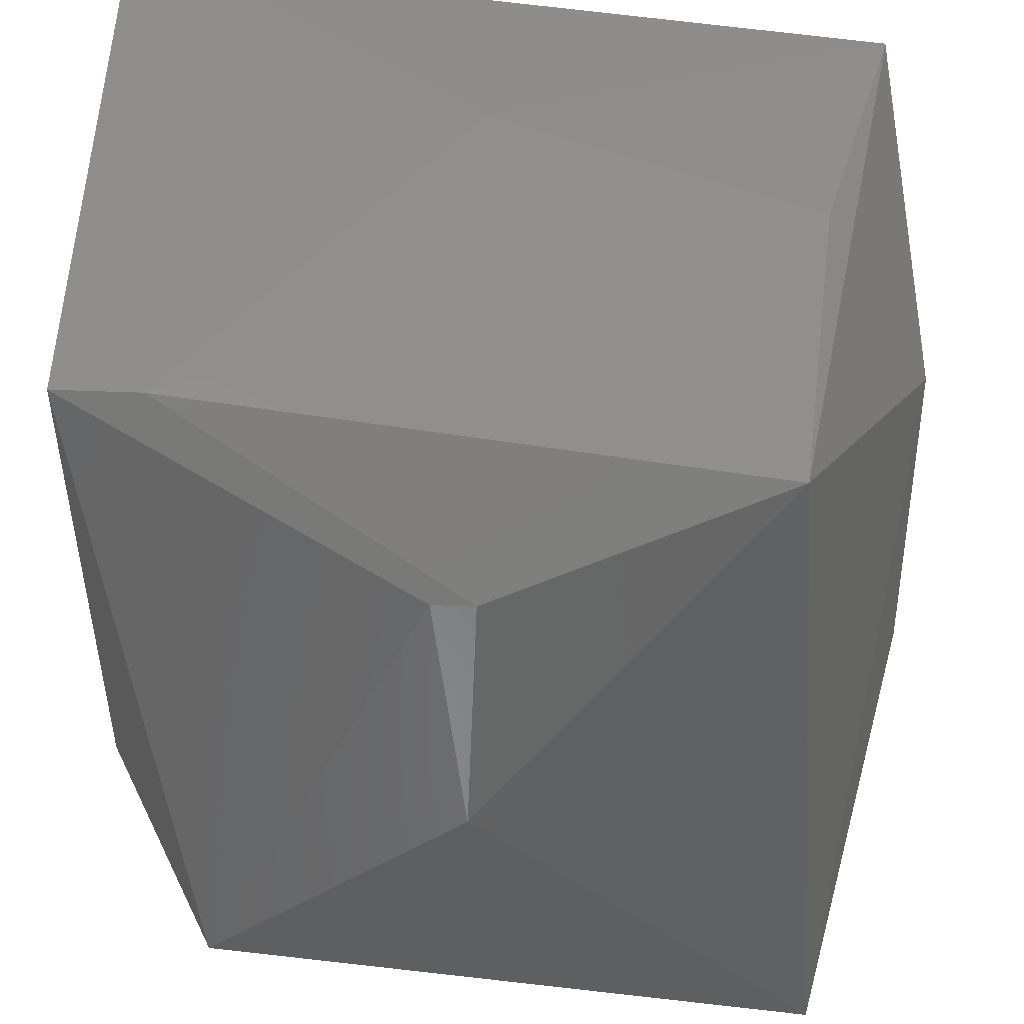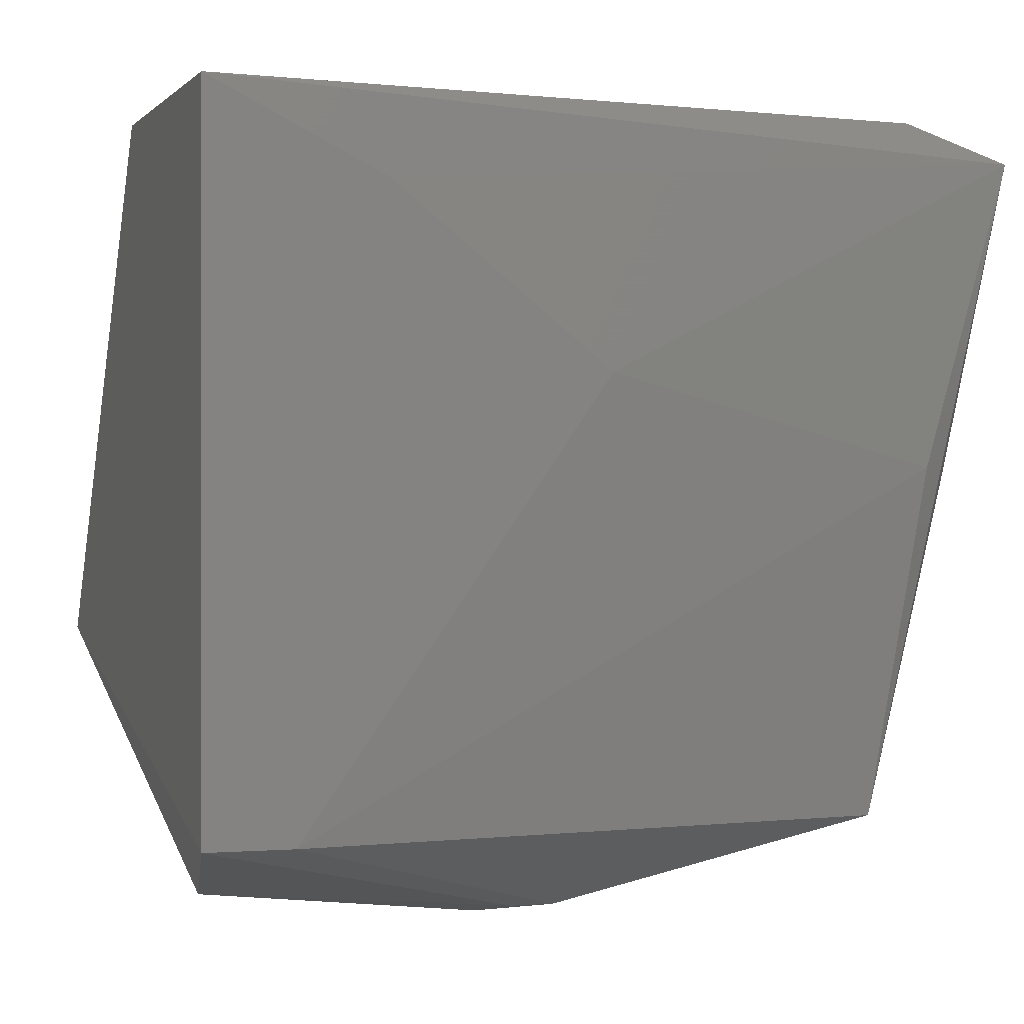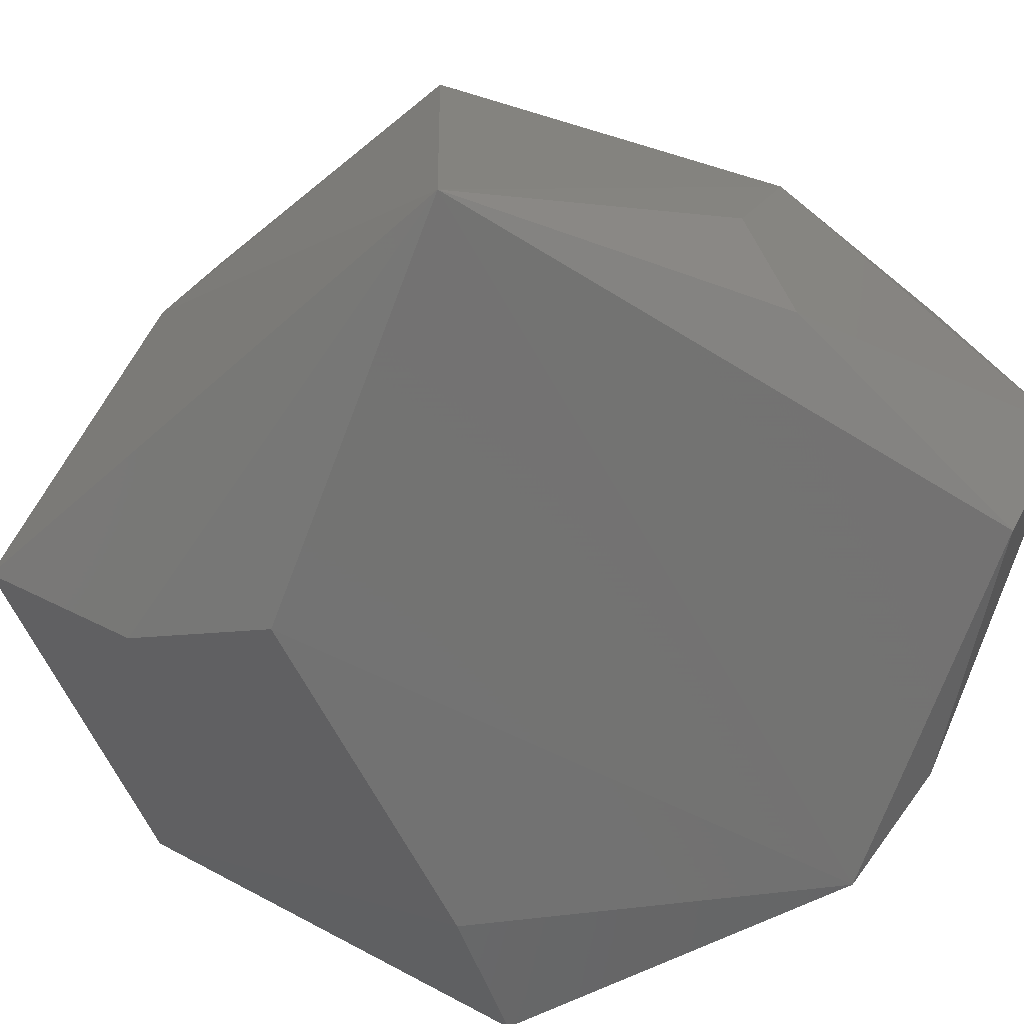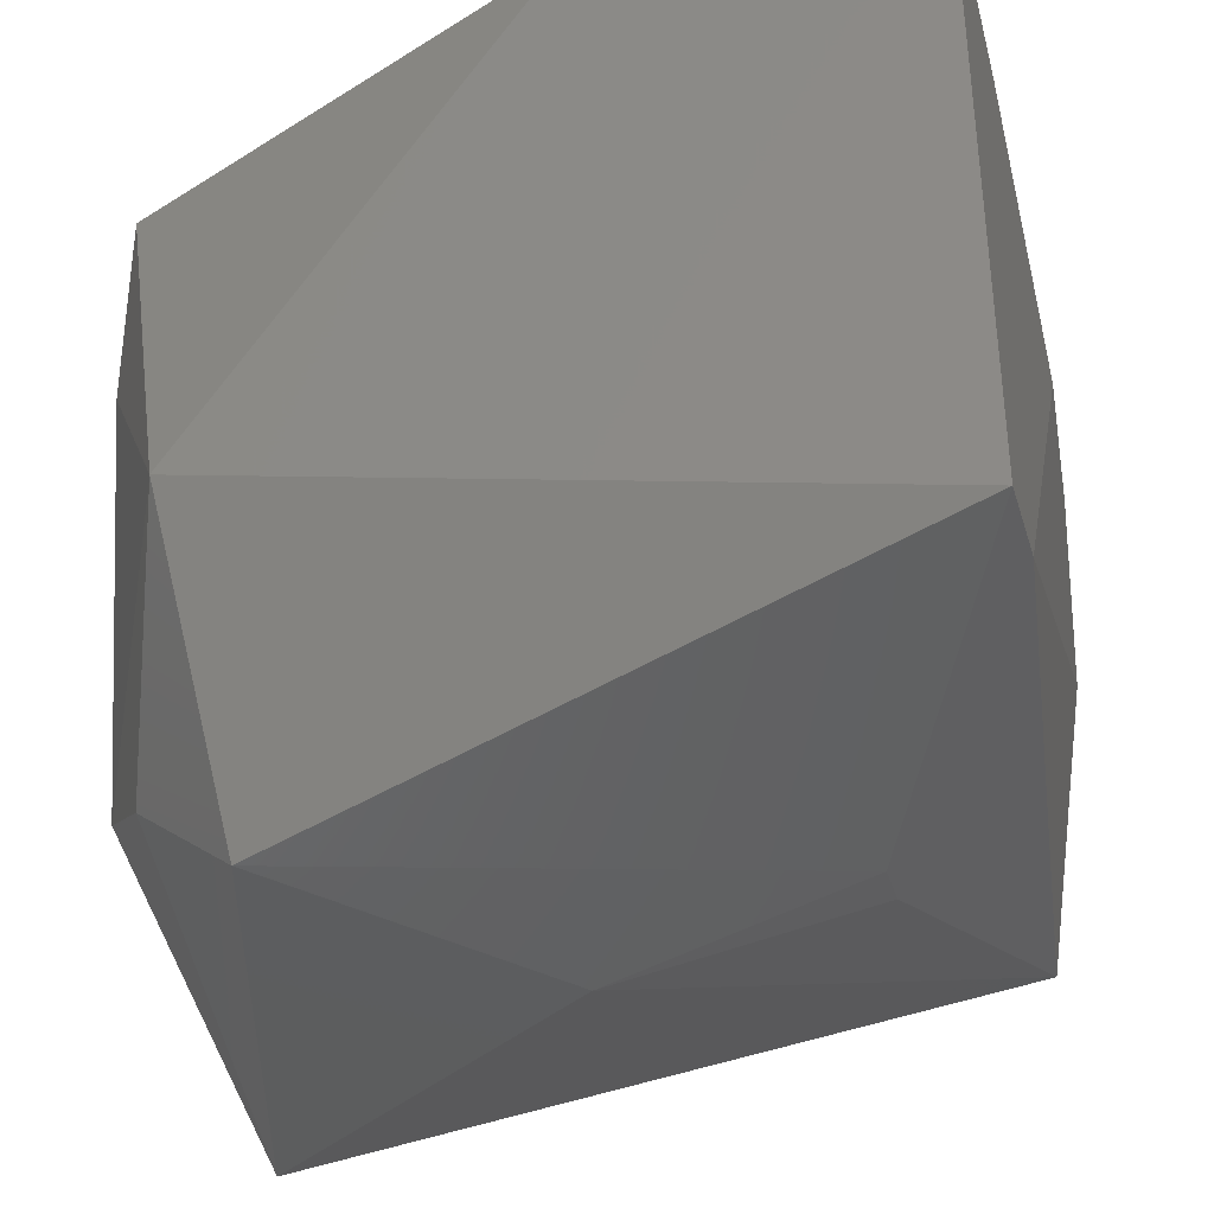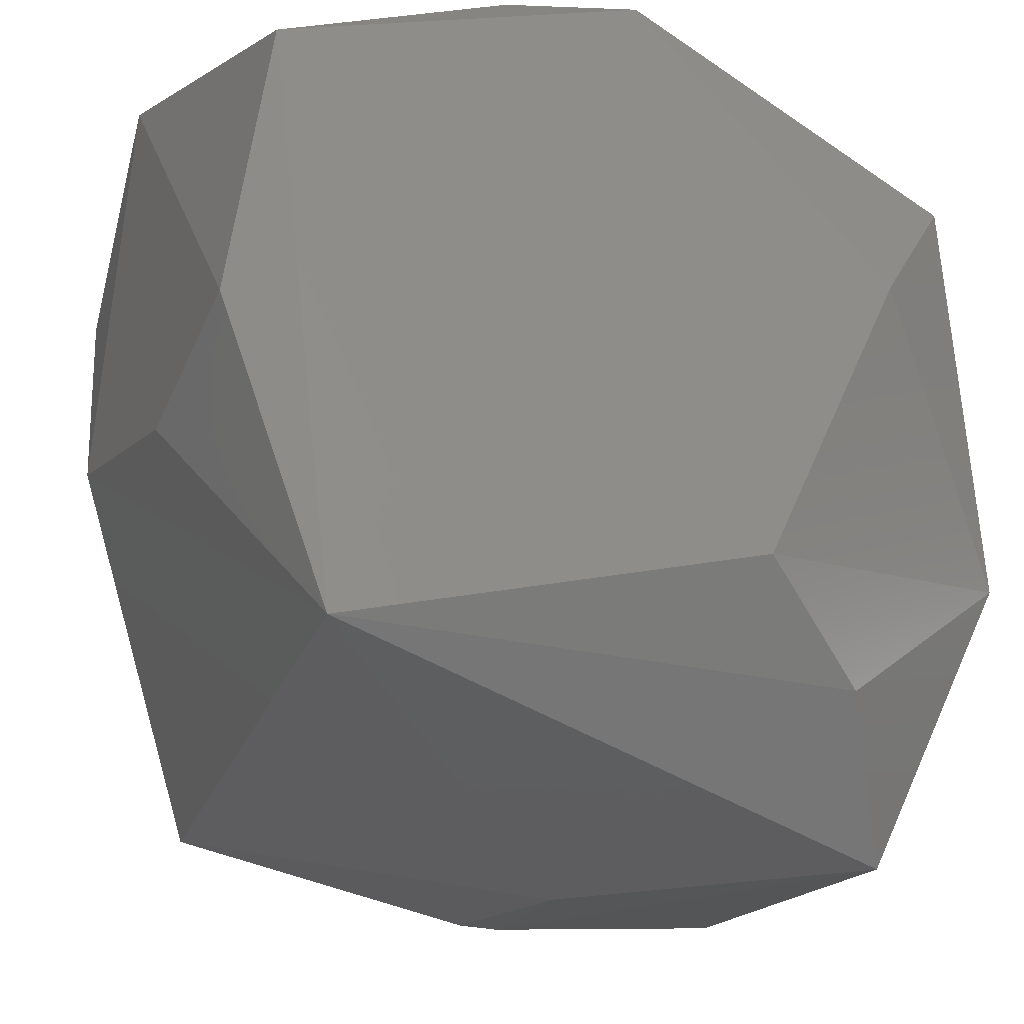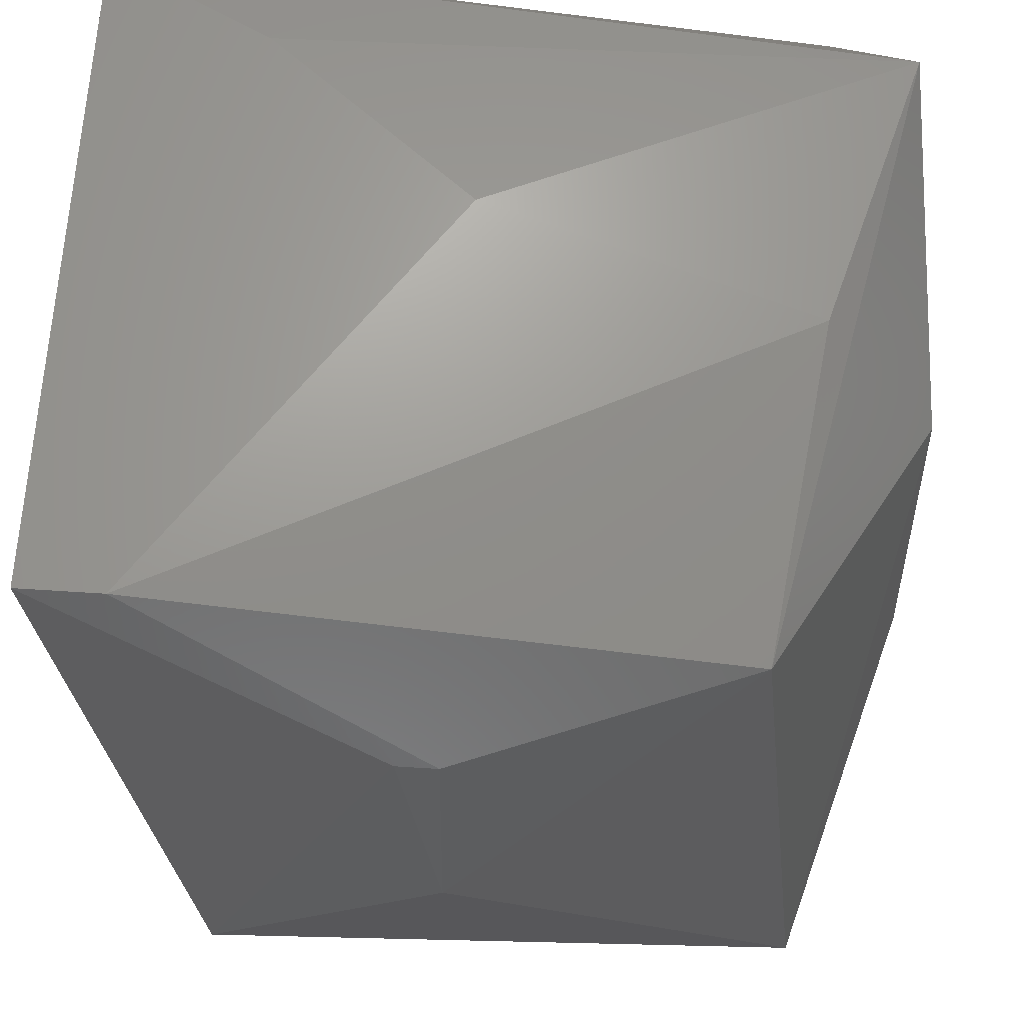
<metadata>
{"format":"stl","ext":"stl","renderer":"f3d","projection":"perspective","resolution":1024,"background":"white","views":[{"elev":-45.5,"azim":-2.4,"up":"+Y"},{"elev":-0.1,"azim":-18.3,"up":"+Y"},{"elev":-67.3,"azim":52.6,"up":"+Z"},{"elev":-37.7,"azim":-73.8,"up":"+Y"},{"elev":-25.2,"azim":157.9,"up":"+Y"},{"elev":65.3,"azim":3.7,"up":"+Z"}]}
</metadata>
<code>
# stl→obj: 30 verts, 56 faces
v -7 -2 10
v -6 7 10
v -10 9 10
v 9 8 9
v -10 9 2
v -10 0 3
v -10 0 9
v -10 -7 10
v 10 0 -8
v 10 -1 -3
v 8 -8 -10
v -1 -9 6
v -2 -9 6
v -1 -10 0
v -5 -7 -8
v -2 -5 -10
v 7 1 9
v 6 -7 8
v -8 6 -8
v -10 -3 -6
v 9 7 -8
v 10 10 1
v 3 10 -7
v 0 10 -8
v -1 3 10
v -6 3 -9
v 10 1 4
v -7 -10 -5
v 7 9 8
v -8 -7 10
f 1 2 3
f 2 4 3
f 5 6 3
f 3 6 7
f 1 3 8
f 7 6 8
f 3 7 8
f 9 10 11
f 12 8 13
f 14 12 13
f 11 15 16
f 4 17 18
f 12 14 18
f 14 11 18
f 5 19 20
f 6 5 20
f 8 6 20
f 16 15 20
f 9 11 21
f 10 9 22
f 9 21 22
f 21 23 22
f 19 5 24
f 5 3 24
f 11 16 24
f 21 11 24
f 23 21 24
f 3 22 24
f 22 23 24
f 17 4 25
f 2 1 25
f 4 2 25
f 1 8 25
f 20 19 26
f 16 20 26
f 19 24 26
f 24 16 26
f 11 10 27
f 4 18 27
f 18 11 27
f 10 22 27
f 22 4 27
f 11 14 28
f 15 11 28
f 13 8 28
f 14 13 28
f 8 20 28
f 20 15 28
f 3 4 29
f 4 22 29
f 22 3 29
f 8 12 30
f 18 17 30
f 12 18 30
f 17 25 30
f 25 8 30

</code>
